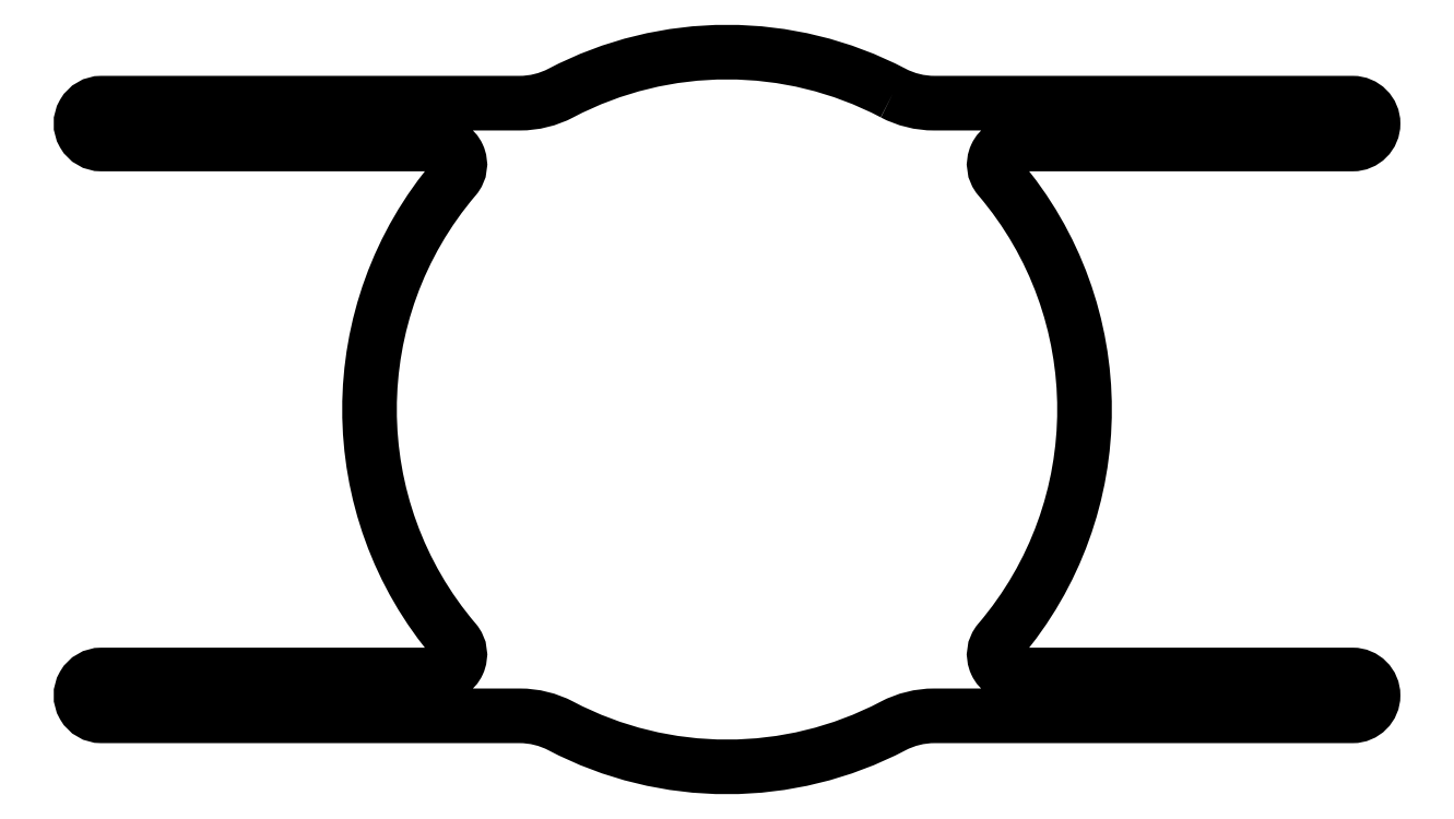
<metadata>
{"format":"dxf","ext":"dxf","renderer":"ezdxf+matplotlib","layout":"modelspace","background":"white","min_lineweight":24,"dpi":150}
</metadata>
<code>
0
SECTION
2
ENTITIES
0
CIRCLE
8
0
10
88.64
20
-42.09
30
0
40
1.6
210
0
220
-0
230
1
0
CIRCLE
8
0
10
88.64
20
42.09
30
0
40
1.6
210
0
220
-0
230
1
0
CIRCLE
8
0
10
-88.64
20
42.09
30
0
40
1.6
210
0
220
-0
230
1
0
CIRCLE
8
0
10
-88.64
20
-42.09
30
0
40
1.6
210
0
220
-0
230
1
0
LWPOLYLINE
8
0
90
24
70
1
43
0
10
24.39
20
46.49
42
0.1214
10
30.43
20
45
10
91.87
20
45
42
-1
10
91.87
20
39
10
42.24
20
39
42
0.6398
10
39.96
20
34.05
42
-0.3683
10
39.96
20
-34.05
42
0.6398
10
42.24
20
-39
10
91.87
20
-39
42
-1
10
91.87
20
-45
10
30.43
20
-45
42
0.1214
10
24.39
20
-46.49
42
-0.2464
10
-24.39
20
-46.49
42
0.1214
10
-30.43
20
-45
10
-91.87
20
-45
42
-1
10
-91.87
20
-39
10
-42.24
20
-39
42
0.6398
10
-39.96
20
-34.05
42
-0.3683
10
-39.96
20
34.05
42
0.6398
10
-42.24
20
39
10
-91.87
20
39
42
-1
10
-91.87
20
45
10
-30.43
20
45
42
0.1214
10
-24.39
20
46.49
42
-0.2464
0
ENDSEC
0
EOF

</code>
